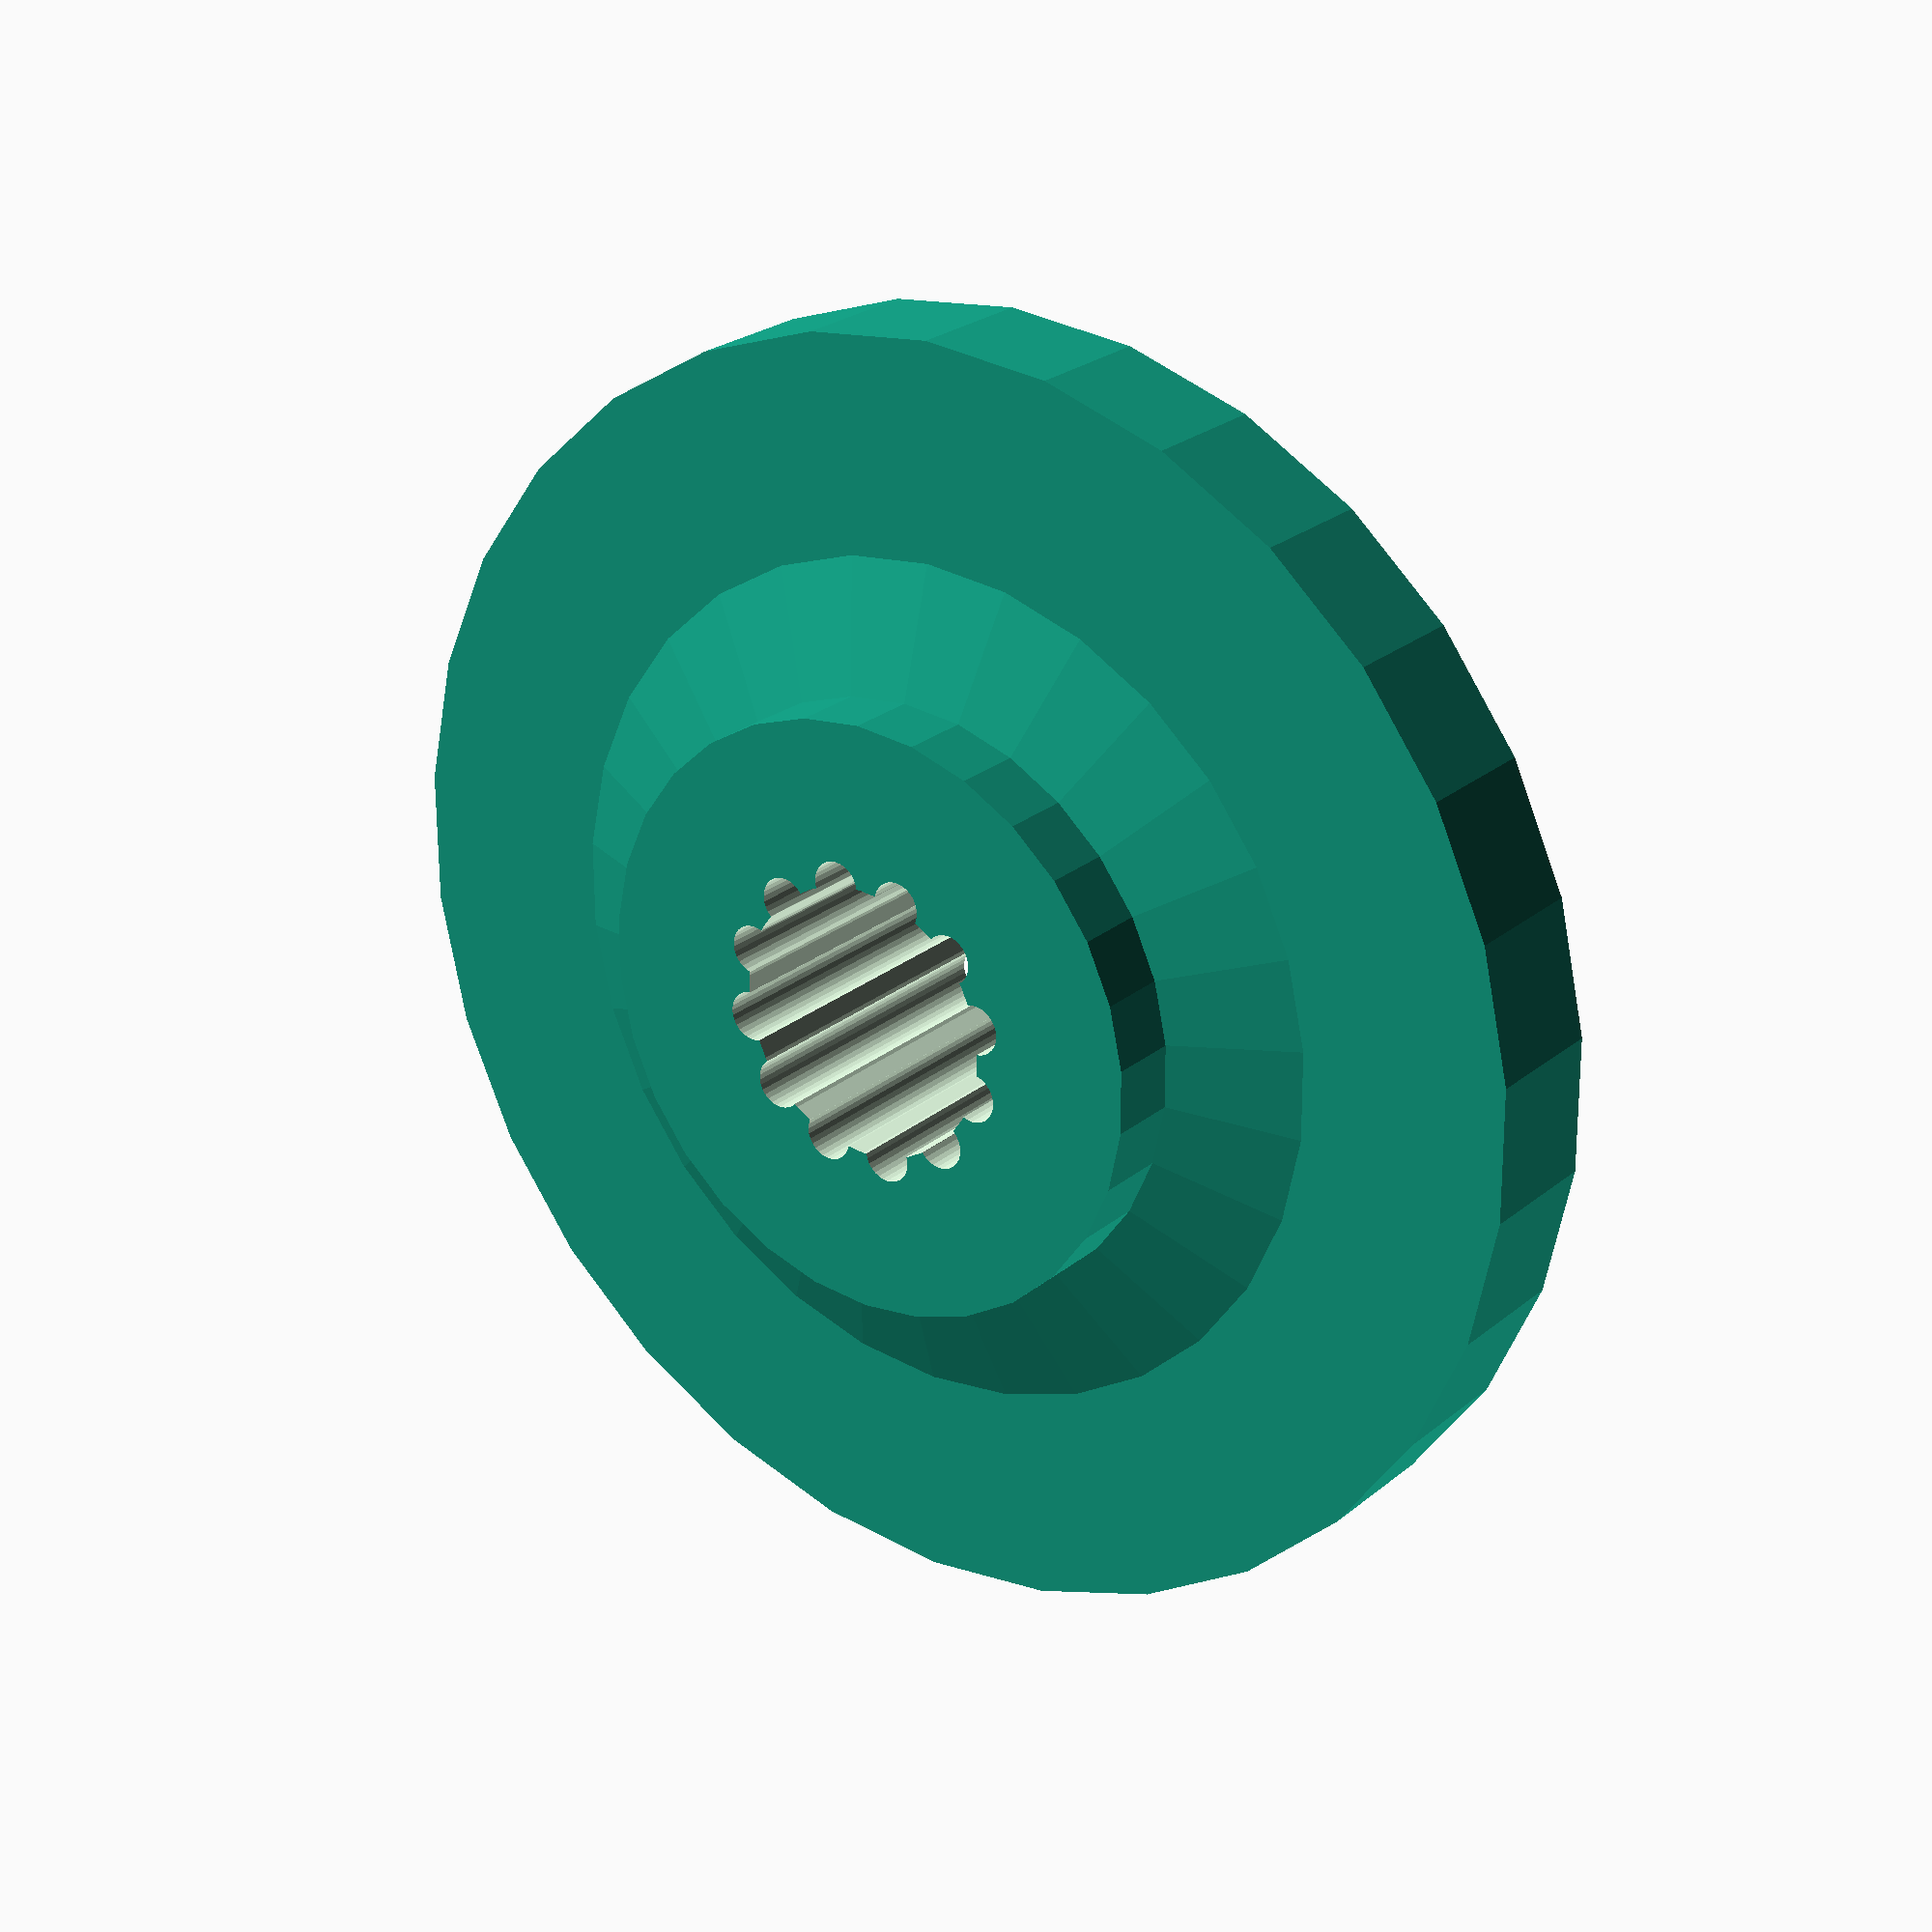
<openscad>
d1=22.5;
d2=48;
d3=25.2;
h=11.73;
h1=2.67;

di1=10.2;
di2=12.05;

$fs=.2;

difference() {
    union() {
        cylinder(d=d1,h=h);
        translate([0,0,h1]) {
            translate([0,0,h-h1-4]) cylinder(d=d3,h=h1+2);
            cylinder(d1=d1,d2=32,h=h-2*h1-5);
            translate([0,0,h-2*h1-5]) {
                difference() {
                    cylinder(d=d2,h=5);
                    translate([0,0,4]) cylinder(d1=25,d2=35,h=1.1);
                }
            }
        }
    }
    translate([0,0,-1]) {
        cylinder(d=di1, h=h+2);
        for (a = [0:30:360]) {
            rotate([0,0,a]) translate([di1/2,0,0]) cylinder(d=di2-di1,h=h+2);
        }
    }
}
</openscad>
<views>
elev=156.0 azim=102.3 roll=323.4 proj=p view=wireframe
</views>
